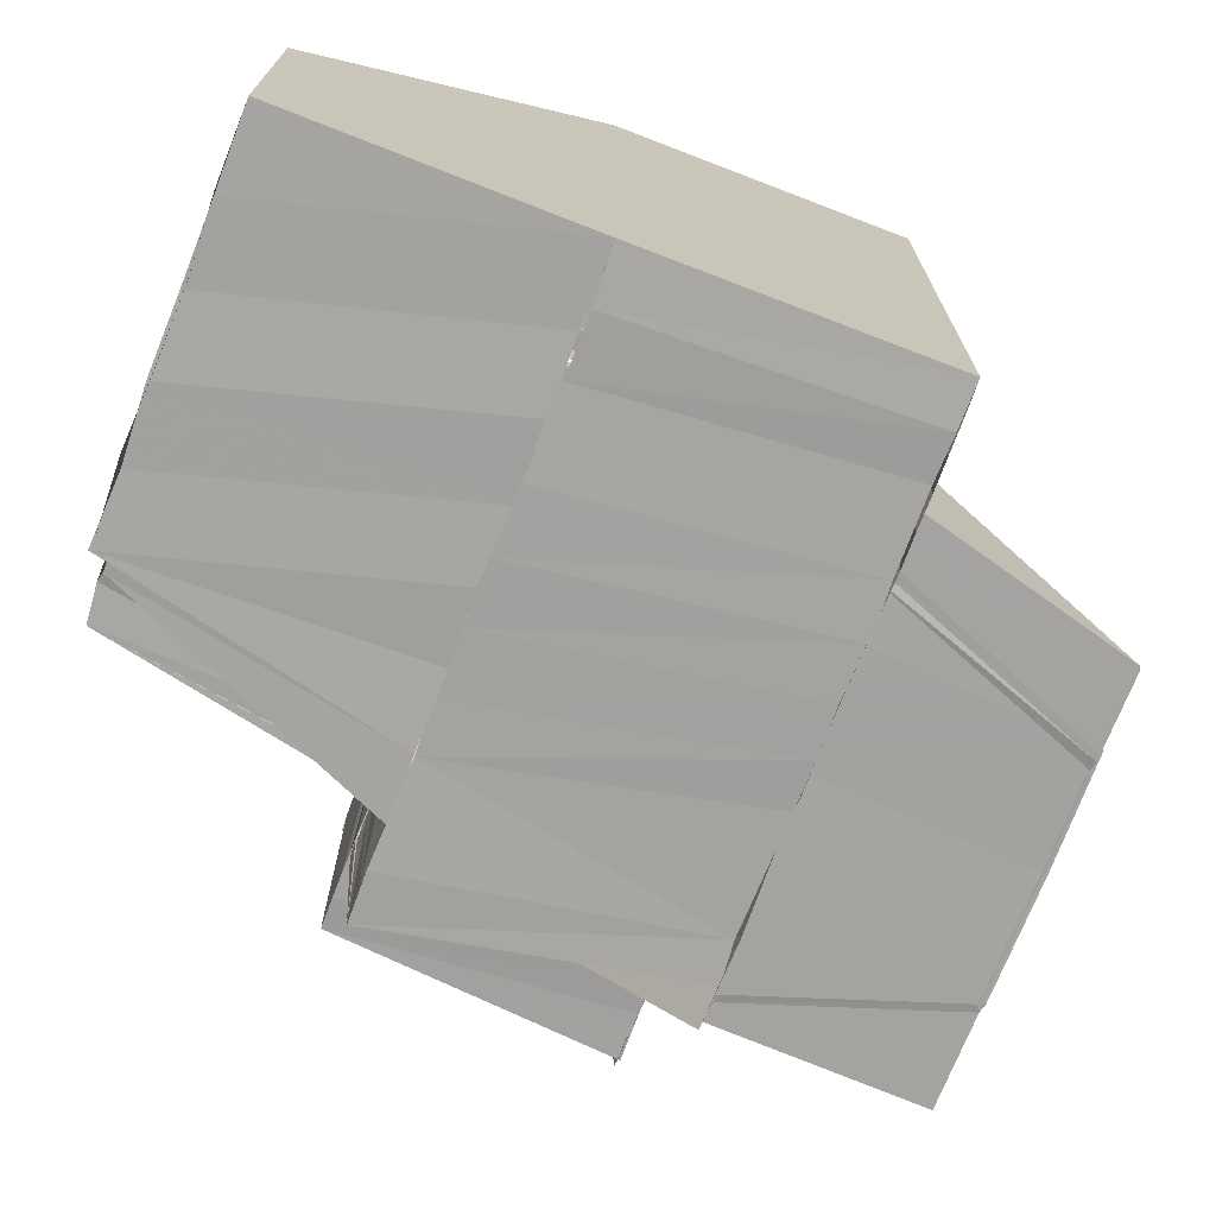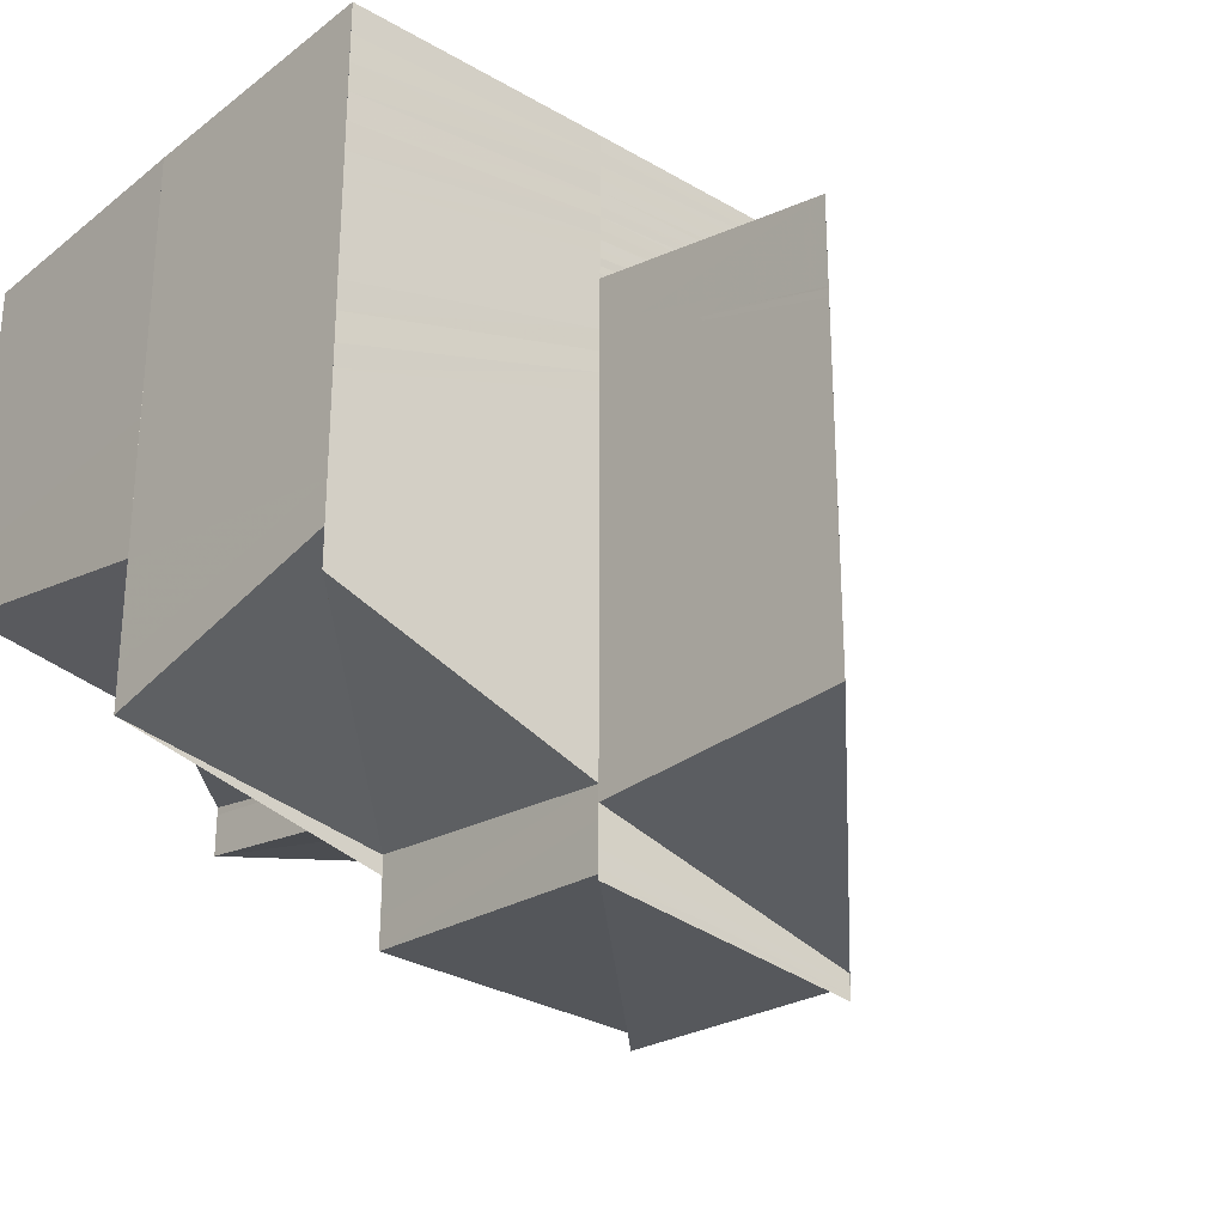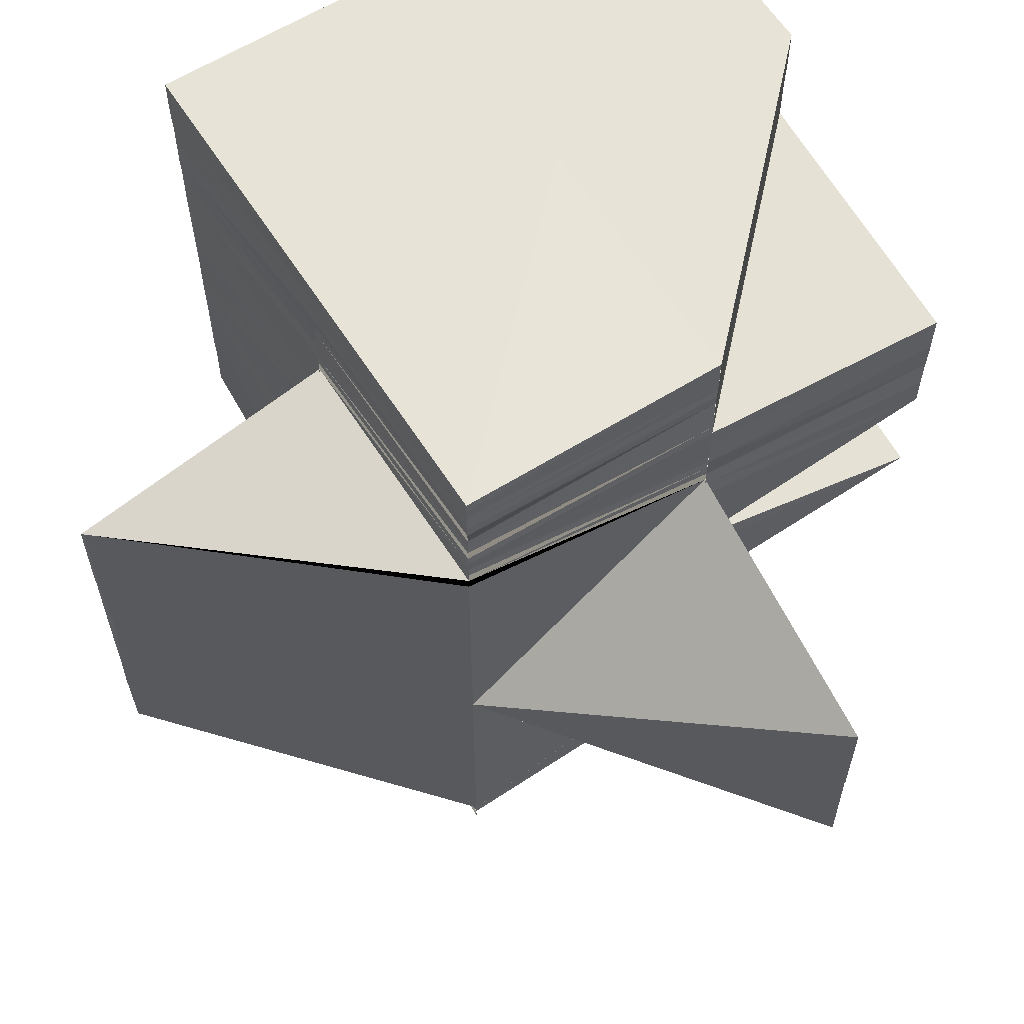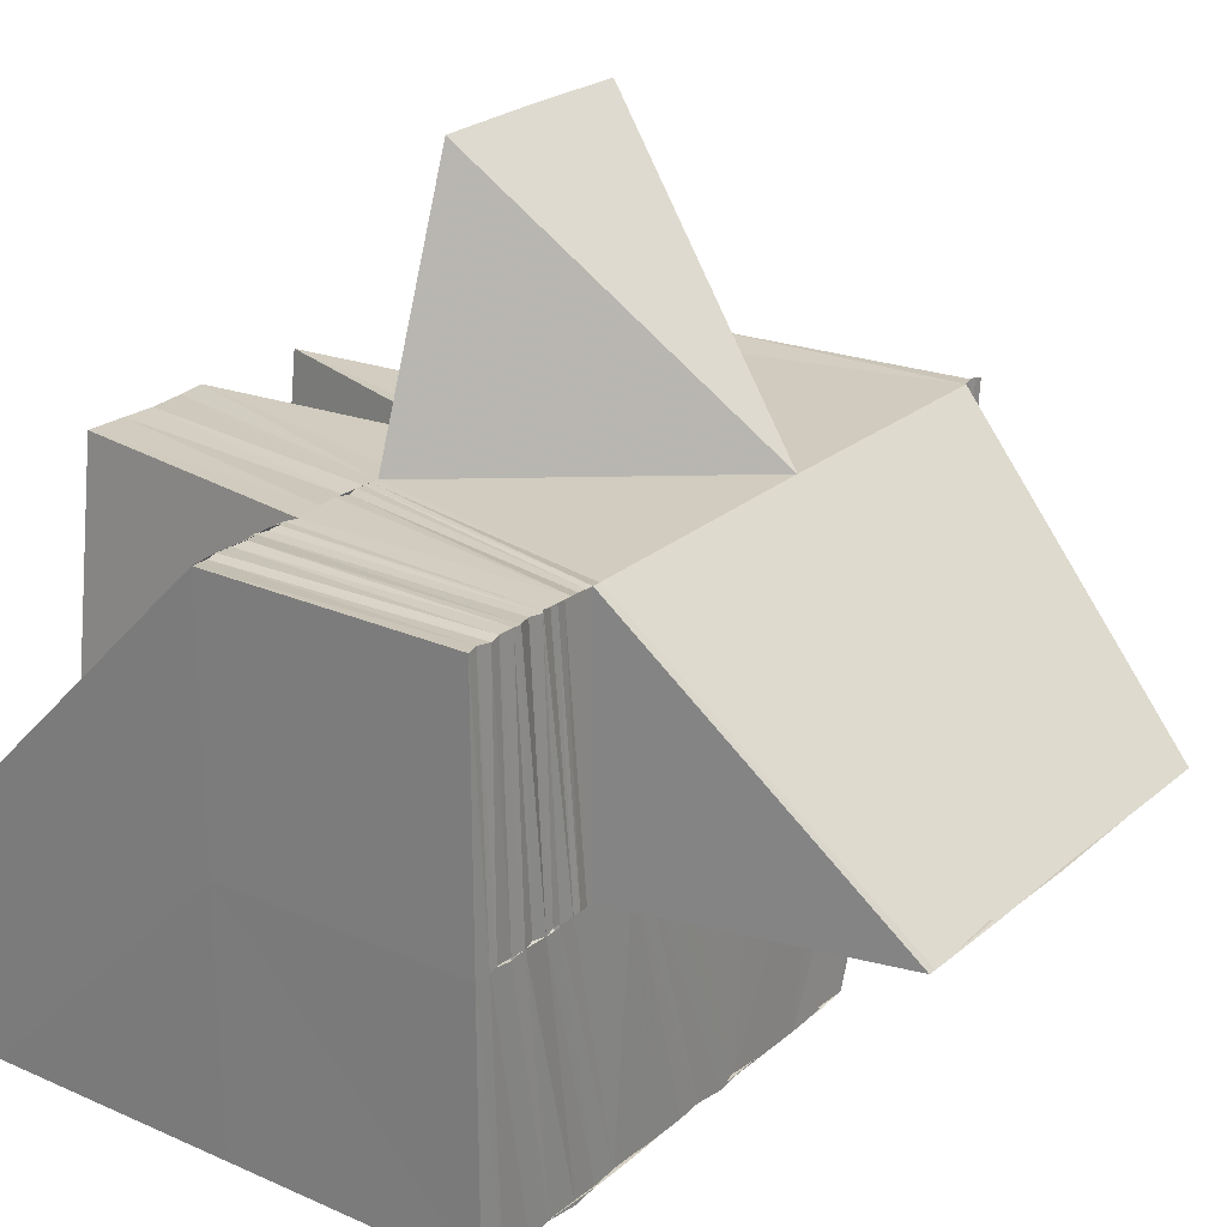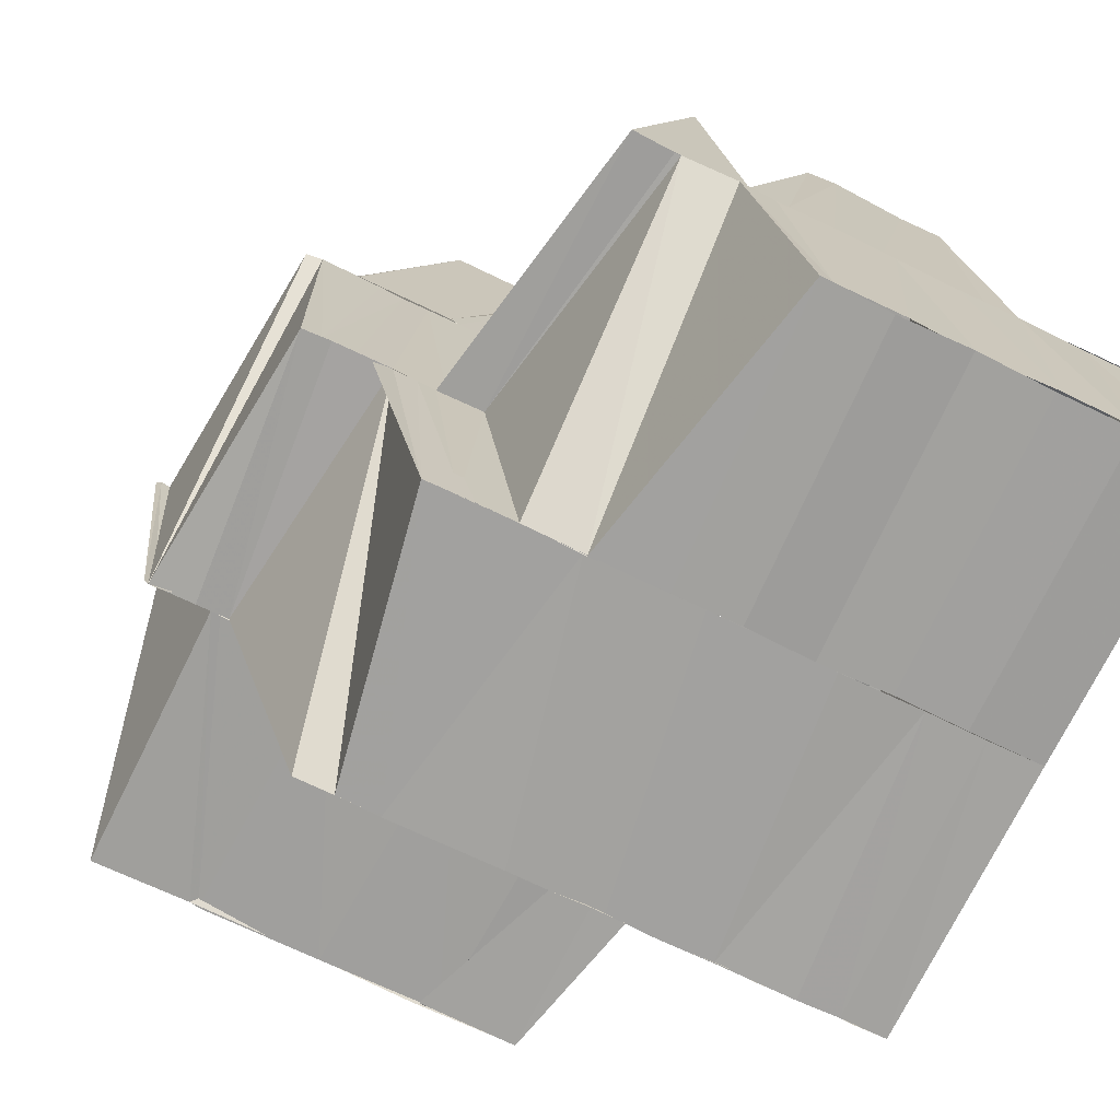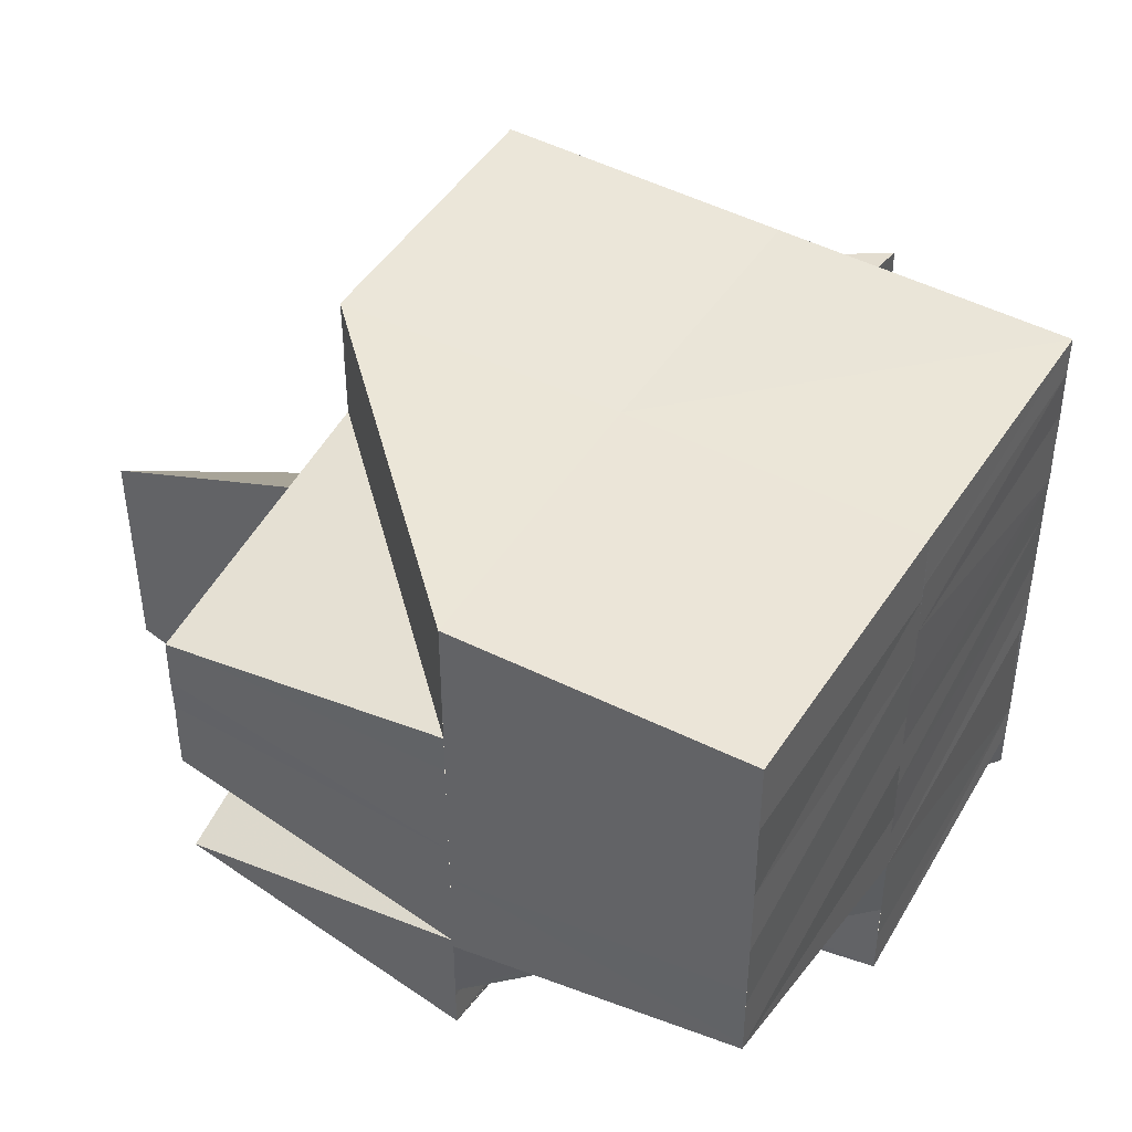
<metadata>
{"format":"obj","ext":"obj","renderer":"f3d","projection":"perspective","resolution":1024,"background":"white","views":[{"elev":-73.0,"azim":-21.3,"up":"+Y"},{"elev":-29.1,"azim":49.3,"up":"+Z"},{"elev":61.6,"azim":147.4,"up":"+Z"},{"elev":24.0,"azim":36.1,"up":"+Y"},{"elev":-71.9,"azim":-115.9,"up":"+Y"},{"elev":45.8,"azim":-59.6,"up":"+Z"}]}
</metadata>
<code>
o 28141
v 2229 1872 11.61
v 2229 1872 11.61
v 2229 1872 11.61
v 2229 1872 11.61
v 2229 1872 11.61
v 2229 1872 11.61
v 2229 1872 11.61
v 2229 1872 11.61
v 2229 1872 11.61
v 2229 1872 11.61
v 2229 1872 11.61
v 2229 1872 11.61
v 2229 1872 11.61
v 2229 1872 11.61
v 2229 1872 11.61
v 2229 1872 11.61
v 2229 1872 11.61
v 2229 1872 11.61
v 2229 1872 11.61
v 2229 1872 11.61
v 2229 1872 11.61
v 2229 1872 11.62
v 2229 1872 11.61
v 2229 1872 11.61
v 2229 1872 11.62
v 2229 1872 11.62
v 2229 1872 11.61
v 2229 1872 11.62
v 2229 1872 11.62
v 2229 1872 11.62
v 2229 1872 11.62
v 2229 1872 11.62
v 2229 1872 11.62
v 2229 1872 11.62
v 2229 1872 11.62
v 2229 1872 11.61
v 2229 1872 11.62
v 2229 1872 11.61
v 2229 1872 11.61
v 2229 1872 11.61
v 2229 1872 11.61
v 2229 1872 11.62
v 2229 1872 11.62
v 2229 1872 11.61
v 2229 1872 11.62
v 2229 1872 11.63
v 2229 1872 11.62
v 2229 1872 11.63
v 2229 1872 11.62
v 2229 1872 11.62
v 2229 1872 11.63
v 2229 1872 11.62
v 2229 1872 11.63
v 2229 1872 11.62
v 2229 1872 11.63
v 2229 1872 11.63
v 2229 1872 11.63
v 2229 1872 11.63
v 2229 1872 11.63
v 2229 1872 11.63
v 2229 1872 11.63
v 2229 1872 11.63
v 2229 1872 11.63
v 2229 1872 11.63
v 2229 1872 11.63
v 2229 1872 11.63
v 2229 1872 11.63
v 2229 1872 11.63
v 2229 1872 11.63
v 2229 1872 11.63
v 2229 1872 11.63
v 2229 1872 11.63
v 2229 1872 11.63
v 2229 1872 11.63
v 2229 1872 11.63
v 2229 1872 11.63
v 2229 1872 11.63
v 2229 1872 11.63
v 2229 1872 11.63
v 2229 1872 11.63
v 2229 1872 11.63
v 2229 1872 11.63
v 2229 1872 11.63
v 2229 1872 11.63
v 2229 1872 11.63
v 2229 1872 11.63
v 2229 1872 11.63
v 2229 1872 11.63
v 2229 1872 11.63
v 2229 1872 11.63
v 2229 1872 11.63
v 2229 1872 11.63
v 2229 1872 11.63
v 2229 1872 11.63
v 2229 1872 11.63
v 2229 1872 11.63
v 2229 1872 11.63
v 2229 1872 11.63
v 2229 1872 11.63
v 2229 1872 11.63
v 2229 1872 11.63
v 2229 1872 11.63
v 2229 1872 11.63
v 2229 1872 11.63
v 2229 1872 11.63
v 2229 1872 11.63
v 2229 1872 11.63
v 2229 1872 11.63
v 2229 1872 11.63
v 2229 1872 11.63
v 2229 1872 11.63
v 2229 1872 11.63
v 2229 1872 11.63
v 2229 1872 11.63
v 2229 1872 11.63
v 2229 1872 11.63
v 2229 1872 11.63
v 2229 1872 11.63
v 2229 1872 11.63
v 2229 1872 11.63
v 2229 1872 11.63
v 2229 1872 11.63
v 2229 1872 11.63
v 2229 1872 11.63
v 2229 1872 11.63
v 2229 1872 11.63
v 2229 1872 11.63
v 2229 1872 11.63
v 2229 1872 11.63
v 2229 1872 11.63
v 2229 1872 11.63
v 2229 1872 11.63
v 2229 1872 11.63
v 2229 1872 11.62
v 2229 1872 11.62
v 2229 1872 11.62
v 2229 1872 11.62
v 2229 1872 11.62
v 2229 1872 11.62
v 2229 1872 11.62
v 2229 1872 11.62
v 2229 1872 11.62
v 2229 1872 11.62
v 2229 1872 11.62
v 2229 1872 11.62
v 2229 1872 11.62
v 2229 1872 11.62
v 2229 1872 11.61
v 2229 1872 11.61
v 2229 1872 11.61
v 2229 1872 11.61
v 2229 1872 11.62
v 2229 1872 11.61
v 2229 1872 11.62
v 2229 1872 11.62
v 2229 1872 11.62
v 2229 1872 11.62
v 2229 1872 11.62
v 2229 1872 11.62
v 2229 1872 11.62
v 2229 1872 11.63
v 2229 1872 11.63
v 2229 1872 11.63
v 2229 1872 11.63
v 2229 1872 11.61
v 2229 1872 11.61
v 2229 1872 11.61
v 2229 1872 11.61
v 2229 1872 11.61
v 2229 1872 11.61
v 2229 1872 11.61
v 2229 1872 11.61
v 2229 1872 11.62
v 2229 1872 11.62
v 2229 1872 11.62
v 2229 1872 11.62
v 2229 1872 11.63
v 2229 1872 11.62
v 2229 1872 11.62
v 2229 1872 11.62
v 2229 1872 11.62
v 2229 1872 11.63
v 2229 1872 11.62
v 2229 1872 11.63
v 2229 1872 11.62
v 2229 1872 11.62
v 2229 1872 11.62
v 2229 1872 11.61
v 2229 1872 11.61
v 2229 1872 11.61
v 2229 1872 11.61
v 2229 1872 11.61
v 2229 1872 11.61
v 2229 1872 11.61
v 2229 1872 11.61
v 2229 1872 11.61
v 2229 1872 11.61
v 2229 1872 11.61
v 2229 1872 11.61
v 2229 1872 11.61
v 2229 1872 11.61
v 2229 1872 11.63
v 2229 1872 11.63
v 2229 1872 11.62
v 2229 1872 11.62
v 2229 1872 11.62
v 2229 1872 11.62
v 2229 1872 11.61
v 2229 1872 11.61
v 2229 1872 11.61
v 2229 1872 11.61
v 2229 1872 11.61
v 2229 1872 11.61
v 2229 1872 11.61
v 2229 1872 11.61
v 2229 1872 11.61
v 2229 1872 11.61
v 2229 1872 11.61
v 2229 1872 11.61
v 2229 1872 11.61
v 2229 1872 11.62
v 2229 1872 11.61
v 2229 1872 11.61
v 2229 1872 11.61
v 2229 1872 11.61
v 2229 1872 11.61
v 2229 1872 11.62
v 2229 1872 11.61
v 2229 1872 11.62
v 2229 1872 11.62
v 2229 1872 11.62
v 2229 1872 11.62
v 2229 1872 11.62
v 2229 1872 11.62
v 2229 1872 11.62
v 2229 1872 11.63
v 2229 1872 11.63
v 2229 1872 11.63
v 2229 1872 11.63
v 2229 1872 11.63
v 2229 1872 11.63
v 2229 1872 11.63
v 2229 1872 11.62
v 2229 1872 11.63
v 2229 1872 11.62
v 2229 1872 11.63
v 2229 1872 11.62
v 2229 1872 11.63
v 2229 1872 11.62
v 2229 1872 11.63
v 2229 1872 11.63
v 2229 1872 11.63
v 2229 1872 11.63
v 2229 1872 11.63
v 2229 1872 11.63
v 2229 1872 11.63
v 2229 1872 11.63
v 2229 1872 11.62
v 2229 1872 11.62
v 2229 1872 11.62
v 2229 1872 11.61
v 2229 1872 11.62
v 2229 1872 11.61
v 2229 1872 11.61
v 2229 1872 11.61
v 2229 1872 11.61
v 2229 1872 11.61
v 2229 1872 11.61
v 2229 1872 11.61
v 2229 1872 11.61
v 2229 1872 11.61
v 2229 1872 11.61
v 2229 1872 11.61
v 2229 1872 11.61
v 2229 1872 11.61
v 2229 1872 11.61
v 2229 1872 11.61
v 2229 1872 11.61
v 2229 1872 11.61
v 2229 1872 11.62
v 2229 1872 11.61
v 2229 1872 11.61
v 2229 1872 11.62
v 2229 1872 11.62
v 2229 1872 11.62
v 2229 1872 11.62
v 2229 1872 11.62
v 2229 1872 11.62
v 2229 1872 11.62
v 2229 1872 11.61
v 2229 1872 11.62
v 2229 1872 11.61
v 2229 1872 11.61
v 2229 1872 11.61
v 2229 1872 11.61
v 2229 1872 11.62
v 2229 1872 11.61
v 2229 1872 11.61
v 2229 1872 11.61
v 2229 1872 11.61
v 2229 1872 11.61
v 2229 1872 11.61
v 2229 1872 11.61
v 2229 1872 11.61
v 2229 1872 11.61
v 2229 1872 11.62
v 2229 1872 11.62
v 2229 1872 11.62
v 2229 1872 11.62
v 2229 1872 11.62
v 2229 1872 11.62
v 2229 1872 11.62
v 2229 1872 11.62
v 2229 1872 11.62
v 2229 1872 11.62
v 2229 1872 11.63
v 2229 1872 11.62
v 2229 1872 11.62
v 2229 1872 11.62
v 2229 1872 11.62
v 2229 1872 11.62
v 2229 1872 11.63
v 2229 1872 11.62
v 2229 1872 11.63
v 2229 1872 11.63
v 2229 1872 11.63
v 2229 1872 11.62
v 2229 1872 11.62
v 2229 1872 11.62
v 2229 1872 11.62
v 2229 1872 11.62
v 2229 1872 11.62
v 2229 1872 11.62
v 2229 1872 11.62
v 2229 1872 11.62
v 2229 1872 11.62
v 2229 1872 11.62
v 2229 1872 11.63
v 2229 1872 11.63
v 2229 1872 11.63
v 2229 1872 11.63
v 2229 1872 11.61
v 2229 1872 11.61
v 2229 1872 11.61
v 2229 1872 11.63
v 2229 1872 11.63
v 2229 1872 11.63
v 2229 1872 11.63
v 2229 1872 11.63
v 2229 1872 11.63
v 2229 1872 11.63
v 2229 1872 11.63
f 1 2 3
f 4 5 2
f 6 7 1
f 7 8 9
f 8 10 9
f 11 9 12
f 8 13 14
f 15 16 17
f 18 19 20
f 20 21 22
f 23 21 24
f 21 25 26
f 21 27 25
f 27 28 25
f 25 28 29
f 25 29 30
f 31 29 32
f 26 30 33
f 34 35 33
f 36 37 33
f 38 36 33
f 39 38 33
f 40 39 33
f 41 40 33
f 42 43 33
f 43 44 33
f 45 42 33
f 46 47 45
f 48 45 33
f 49 48 33
f 49 50 48
f 48 51 45
f 50 51 48
f 52 53 51
f 52 54 53
f 54 55 53
f 54 56 55
f 56 57 55
f 56 58 57
f 58 59 57
f 58 60 59
f 59 61 51
f 59 62 61
f 62 63 61
f 62 64 63
f 64 65 63
f 64 66 65
f 66 67 65
f 60 68 59
f 59 68 66
f 69 70 67
f 68 71 72
f 70 73 74
f 75 74 67
f 68 76 75
f 76 77 71
f 73 78 79
f 80 79 74
f 76 81 80
f 81 82 77
f 78 83 84
f 85 84 79
f 81 86 85
f 86 87 82
f 88 89 87
f 86 88 90
f 90 91 84
f 83 92 91
f 93 94 89
f 88 93 95
f 95 96 91
f 92 97 96
f 98 99 94
f 93 98 100
f 100 101 96
f 97 102 101
f 102 103 104
f 105 104 101
f 98 106 105
f 106 107 99
f 103 108 109
f 110 109 104
f 106 111 110
f 111 112 107
f 111 113 114
f 114 115 109
f 108 116 115
f 116 117 115
f 118 119 112
f 116 117 120
f 118 116 120
f 117 121 120
f 117 121 122
f 123 118 120
f 123 118 106
f 121 124 120
f 125 123 120
f 124 125 120
f 125 123 126
f 121 124 127
f 124 125 128
f 129 130 126
f 129 126 131
f 132 129 131
f 132 131 133
f 134 132 133
f 134 133 135
f 136 134 135
f 136 135 137
f 138 136 137
f 138 137 139
f 140 138 139
f 141 138 140
f 142 143 140
f 144 140 145
f 146 144 145
f 146 147 148
f 149 148 150
f 149 146 151
f 151 152 153
f 154 155 141
f 154 156 157
f 155 158 141
f 155 159 158
f 159 160 158
f 159 161 160
f 161 162 160
f 161 163 162
f 163 128 162
f 163 164 128
f 165 166 167
f 167 168 169
f 44 170 166
f 170 171 166
f 170 172 171
f 173 172 170
f 173 174 172
f 175 174 173
f 175 176 174
f 177 176 178
f 179 175 180
f 181 179 180
f 179 182 183
f 184 181 185
f 186 180 187
f 188 189 190
f 191 192 193
f 194 195 196
f 197 198 199
f 197 200 201
f 202 203 204
f 205 206 207
f 208 209 210
f 211 212 209
f 211 213 214
f 213 215 214
f 213 216 215
f 217 216 218
f 216 219 220
f 221 222 219
f 223 221 224
f 224 225 226
f 221 227 228
f 229 227 221
f 229 230 227
f 230 231 227
f 230 232 231
f 232 233 231
f 232 234 233
f 234 235 233
f 234 236 235
f 236 237 235
f 236 238 237
f 239 238 236
f 239 240 238
f 240 127 238
f 240 241 127
f 242 243 230
f 242 244 243
f 245 242 230
f 246 244 242
f 245 230 247
f 246 248 244
f 249 245 247
f 248 250 244
f 248 91 250
f 91 251 250
f 91 252 251
f 252 253 251
f 252 254 253
f 254 255 253
f 254 256 255
f 256 122 255
f 256 257 122
f 249 247 258
f 259 249 258
f 259 258 260
f 260 258 261
f 258 262 261
f 261 262 263
f 262 264 263
f 264 265 266
f 263 267 268
f 269 270 271
f 272 270 273
f 270 274 273
f 270 275 274
f 275 276 274
f 275 216 276
f 216 277 276
f 276 277 278
f 279 280 278
f 281 282 277
f 282 283 284
f 283 285 286
f 284 287 286
f 288 289 287
f 290 291 288
f 292 290 293
f 294 295 296
f 297 298 299
f 298 300 301
f 302 303 304
f 305 306 307
f 307 308 309
f 310 311 312
f 311 313 314
f 313 315 316
f 317 316 314
f 318 314 319
f 320 318 319
f 315 321 322
f 323 322 316
f 321 324 325
f 324 326 325
f 327 325 322
f 328 329 323
f 329 330 327
f 331 328 317
f 332 331 333
f 331 334 335
f 328 336 334
f 329 337 336
f 330 338 337
f 339 340 338
f 330 339 341
f 342 343 344
f 345 346 347
f 131 348 68
f 131 349 348
f 349 350 348
f 349 351 350
f 351 106 350
f 351 352 106

</code>
